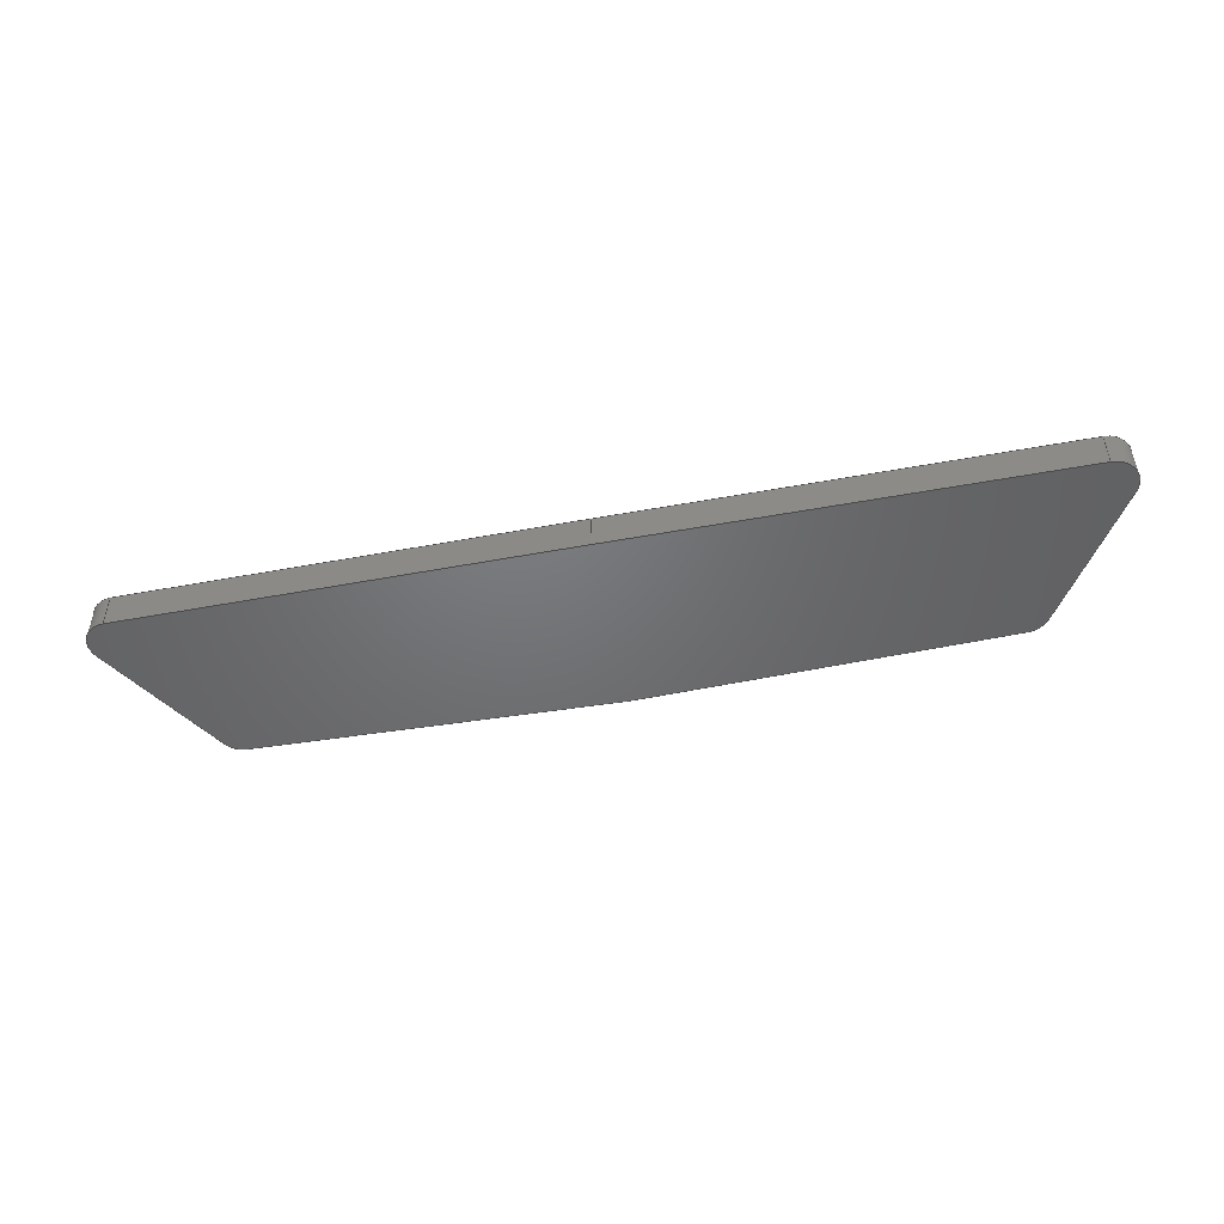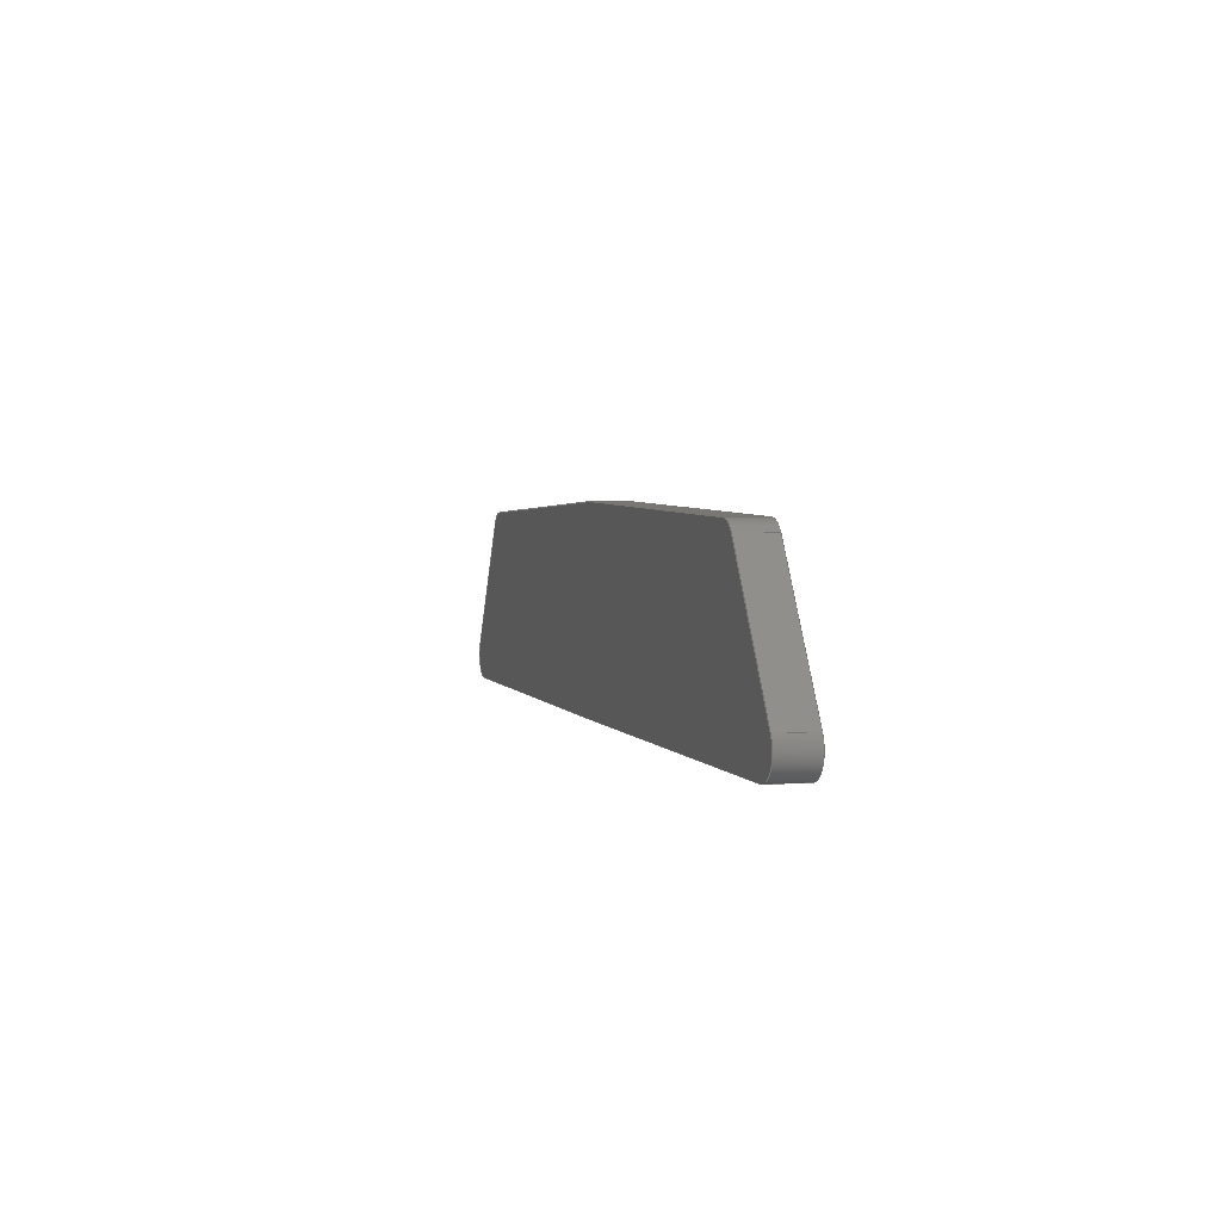
<metadata>
{"format":"step","ext":"step","renderer":"f3d","projection":"perspective","resolution":1024,"background":"white","views":[{"elev":-49.4,"azim":-168.5,"up":"+Y"},{"elev":2.8,"azim":-105.2,"up":"+Z"}]}
</metadata>
<code>
ISO-10303-21;
DATA;
#1=MECHANICAL_DESIGN_GEOMETRIC_PRESENTATION_REPRESENTATION('',(#4),#380);
#2=SHAPE_REPRESENTATION_RELATIONSHIP('SRR','None',#387,#3);
#3=ADVANCED_BREP_SHAPE_REPRESENTATION('',(#5),#379);
#4=STYLED_ITEM('',(#396),#5);
#5=MANIFOLD_SOLID_BREP('Body3',#216);
#6=CIRCLE('',#232,0.2144);
#7=CIRCLE('',#233,0.2144);
#8=CIRCLE('',#236,0.2144);
#9=CIRCLE('',#237,0.2144);
#10=CIRCLE('',#241,0.2144);
#11=CIRCLE('',#242,0.2144);
#12=CIRCLE('',#245,0.2144);
#13=CIRCLE('',#246,0.2144);
#14=CYLINDRICAL_SURFACE('',#231,0.2144);
#15=CYLINDRICAL_SURFACE('',#235,0.2144);
#16=CYLINDRICAL_SURFACE('',#240,0.2144);
#17=CYLINDRICAL_SURFACE('',#244,0.2144);
#18=FACE_OUTER_BOUND('',#30,.T.);
#19=FACE_OUTER_BOUND('',#31,.T.);
#20=FACE_OUTER_BOUND('',#32,.T.);
#21=FACE_OUTER_BOUND('',#33,.T.);
#22=FACE_OUTER_BOUND('',#34,.T.);
#23=FACE_OUTER_BOUND('',#35,.T.);
#24=FACE_OUTER_BOUND('',#36,.T.);
#25=FACE_OUTER_BOUND('',#37,.T.);
#26=FACE_OUTER_BOUND('',#38,.T.);
#27=FACE_OUTER_BOUND('',#39,.T.);
#28=FACE_OUTER_BOUND('',#40,.T.);
#29=FACE_OUTER_BOUND('',#41,.T.);
#30=EDGE_LOOP('',(#136,#137,#138,#139));
#31=EDGE_LOOP('',(#140,#141,#142,#143));
#32=EDGE_LOOP('',(#144,#145,#146,#147));
#33=EDGE_LOOP('',(#148,#149,#150,#151));
#34=EDGE_LOOP('',(#152,#153,#154,#155));
#35=EDGE_LOOP('',(#156,#157,#158,#159));
#36=EDGE_LOOP('',(#160,#161,#162,#163));
#37=EDGE_LOOP('',(#164,#165,#166,#167));
#38=EDGE_LOOP('',(#168,#169,#170,#171));
#39=EDGE_LOOP('',(#172,#173,#174,#175));
#40=EDGE_LOOP('',(#176,#177,#178,#179,#180,#181,#182,#183,#184,#185));
#41=EDGE_LOOP('',(#186,#187,#188,#189,#190,#191,#192,#193,#194,#195));
#42=LINE('',#318,#64);
#43=LINE('',#320,#65);
#44=LINE('',#322,#66);
#45=LINE('',#323,#67);
#46=LINE('',#329,#68);
#47=LINE('',#332,#69);
#48=LINE('',#334,#70);
#49=LINE('',#335,#71);
#50=LINE('',#341,#72);
#51=LINE('',#344,#73);
#52=LINE('',#346,#74);
#53=LINE('',#347,#75);
#54=LINE('',#350,#76);
#55=LINE('',#352,#77);
#56=LINE('',#353,#78);
#57=LINE('',#359,#79);
#58=LINE('',#362,#80);
#59=LINE('',#364,#81);
#60=LINE('',#365,#82);
#61=LINE('',#371,#83);
#62=LINE('',#373,#84);
#63=LINE('',#374,#85);
#64=VECTOR('',#254,1);
#65=VECTOR('',#255,1);
#66=VECTOR('',#256,1);
#67=VECTOR('',#257,1);
#68=VECTOR('',#264,1);
#69=VECTOR('',#267,1);
#70=VECTOR('',#268,1);
#71=VECTOR('',#269,1);
#72=VECTOR('',#276,1);
#73=VECTOR('',#279,1);
#74=VECTOR('',#280,1);
#75=VECTOR('',#281,1);
#76=VECTOR('',#284,1);
#77=VECTOR('',#285,1);
#78=VECTOR('',#286,1);
#79=VECTOR('',#293,1);
#80=VECTOR('',#296,1);
#81=VECTOR('',#297,1);
#82=VECTOR('',#298,1);
#83=VECTOR('',#305,1);
#84=VECTOR('',#308,1);
#85=VECTOR('',#309,1);
#86=VERTEX_POINT('',#316);
#87=VERTEX_POINT('',#317);
#88=VERTEX_POINT('',#319);
#89=VERTEX_POINT('',#321);
#90=VERTEX_POINT('',#325);
#91=VERTEX_POINT('',#327);
#92=VERTEX_POINT('',#331);
#93=VERTEX_POINT('',#333);
#94=VERTEX_POINT('',#337);
#95=VERTEX_POINT('',#339);
#96=VERTEX_POINT('',#343);
#97=VERTEX_POINT('',#345);
#98=VERTEX_POINT('',#349);
#99=VERTEX_POINT('',#351);
#100=VERTEX_POINT('',#355);
#101=VERTEX_POINT('',#357);
#102=VERTEX_POINT('',#361);
#103=VERTEX_POINT('',#363);
#104=VERTEX_POINT('',#367);
#105=VERTEX_POINT('',#369);
#106=EDGE_CURVE('',#86,#87,#42,.T.);
#107=EDGE_CURVE('',#86,#88,#43,.T.);
#108=EDGE_CURVE('',#89,#88,#44,.T.);
#109=EDGE_CURVE('',#87,#89,#45,.T.);
#110=EDGE_CURVE('',#90,#87,#6,.T.);
#111=EDGE_CURVE('',#91,#89,#7,.T.);
#112=EDGE_CURVE('',#90,#91,#46,.T.);
#113=EDGE_CURVE('',#92,#90,#47,.T.);
#114=EDGE_CURVE('',#93,#91,#48,.T.);
#115=EDGE_CURVE('',#92,#93,#49,.T.);
#116=EDGE_CURVE('',#94,#92,#8,.T.);
#117=EDGE_CURVE('',#95,#93,#9,.T.);
#118=EDGE_CURVE('',#94,#95,#50,.T.);
#119=EDGE_CURVE('',#96,#94,#51,.T.);
#120=EDGE_CURVE('',#97,#95,#52,.T.);
#121=EDGE_CURVE('',#96,#97,#53,.T.);
#122=EDGE_CURVE('',#96,#98,#54,.T.);
#123=EDGE_CURVE('',#99,#97,#55,.T.);
#124=EDGE_CURVE('',#98,#99,#56,.T.);
#125=EDGE_CURVE('',#100,#98,#10,.T.);
#126=EDGE_CURVE('',#101,#99,#11,.T.);
#127=EDGE_CURVE('',#100,#101,#57,.T.);
#128=EDGE_CURVE('',#102,#100,#58,.T.);
#129=EDGE_CURVE('',#103,#101,#59,.T.);
#130=EDGE_CURVE('',#102,#103,#60,.T.);
#131=EDGE_CURVE('',#104,#102,#12,.T.);
#132=EDGE_CURVE('',#105,#103,#13,.T.);
#133=EDGE_CURVE('',#104,#105,#61,.T.);
#134=EDGE_CURVE('',#86,#104,#62,.T.);
#135=EDGE_CURVE('',#88,#105,#63,.T.);
#136=ORIENTED_EDGE('',*,*,#106,.F.);
#137=ORIENTED_EDGE('',*,*,#107,.T.);
#138=ORIENTED_EDGE('',*,*,#108,.F.);
#139=ORIENTED_EDGE('',*,*,#109,.F.);
#140=ORIENTED_EDGE('',*,*,#110,.T.);
#141=ORIENTED_EDGE('',*,*,#109,.T.);
#142=ORIENTED_EDGE('',*,*,#111,.F.);
#143=ORIENTED_EDGE('',*,*,#112,.F.);
#144=ORIENTED_EDGE('',*,*,#113,.T.);
#145=ORIENTED_EDGE('',*,*,#112,.T.);
#146=ORIENTED_EDGE('',*,*,#114,.F.);
#147=ORIENTED_EDGE('',*,*,#115,.F.);
#148=ORIENTED_EDGE('',*,*,#116,.T.);
#149=ORIENTED_EDGE('',*,*,#115,.T.);
#150=ORIENTED_EDGE('',*,*,#117,.F.);
#151=ORIENTED_EDGE('',*,*,#118,.F.);
#152=ORIENTED_EDGE('',*,*,#119,.T.);
#153=ORIENTED_EDGE('',*,*,#118,.T.);
#154=ORIENTED_EDGE('',*,*,#120,.F.);
#155=ORIENTED_EDGE('',*,*,#121,.F.);
#156=ORIENTED_EDGE('',*,*,#122,.F.);
#157=ORIENTED_EDGE('',*,*,#121,.T.);
#158=ORIENTED_EDGE('',*,*,#123,.F.);
#159=ORIENTED_EDGE('',*,*,#124,.F.);
#160=ORIENTED_EDGE('',*,*,#125,.T.);
#161=ORIENTED_EDGE('',*,*,#124,.T.);
#162=ORIENTED_EDGE('',*,*,#126,.F.);
#163=ORIENTED_EDGE('',*,*,#127,.F.);
#164=ORIENTED_EDGE('',*,*,#128,.T.);
#165=ORIENTED_EDGE('',*,*,#127,.T.);
#166=ORIENTED_EDGE('',*,*,#129,.F.);
#167=ORIENTED_EDGE('',*,*,#130,.F.);
#168=ORIENTED_EDGE('',*,*,#131,.T.);
#169=ORIENTED_EDGE('',*,*,#130,.T.);
#170=ORIENTED_EDGE('',*,*,#132,.F.);
#171=ORIENTED_EDGE('',*,*,#133,.F.);
#172=ORIENTED_EDGE('',*,*,#134,.T.);
#173=ORIENTED_EDGE('',*,*,#133,.T.);
#174=ORIENTED_EDGE('',*,*,#135,.F.);
#175=ORIENTED_EDGE('',*,*,#107,.F.);
#176=ORIENTED_EDGE('',*,*,#135,.T.);
#177=ORIENTED_EDGE('',*,*,#132,.T.);
#178=ORIENTED_EDGE('',*,*,#129,.T.);
#179=ORIENTED_EDGE('',*,*,#126,.T.);
#180=ORIENTED_EDGE('',*,*,#123,.T.);
#181=ORIENTED_EDGE('',*,*,#120,.T.);
#182=ORIENTED_EDGE('',*,*,#117,.T.);
#183=ORIENTED_EDGE('',*,*,#114,.T.);
#184=ORIENTED_EDGE('',*,*,#111,.T.);
#185=ORIENTED_EDGE('',*,*,#108,.T.);
#186=ORIENTED_EDGE('',*,*,#134,.F.);
#187=ORIENTED_EDGE('',*,*,#106,.T.);
#188=ORIENTED_EDGE('',*,*,#110,.F.);
#189=ORIENTED_EDGE('',*,*,#113,.F.);
#190=ORIENTED_EDGE('',*,*,#116,.F.);
#191=ORIENTED_EDGE('',*,*,#119,.F.);
#192=ORIENTED_EDGE('',*,*,#122,.T.);
#193=ORIENTED_EDGE('',*,*,#125,.F.);
#194=ORIENTED_EDGE('',*,*,#128,.F.);
#195=ORIENTED_EDGE('',*,*,#131,.F.);
#196=PLANE('',#230);
#197=PLANE('',#234);
#198=PLANE('',#238);
#199=PLANE('',#239);
#200=PLANE('',#243);
#201=PLANE('',#247);
#202=PLANE('',#248);
#203=PLANE('',#249);
#204=ADVANCED_FACE('',(#18),#196,.T.);
#205=ADVANCED_FACE('',(#19),#14,.T.);
#206=ADVANCED_FACE('',(#20),#197,.T.);
#207=ADVANCED_FACE('',(#21),#15,.T.);
#208=ADVANCED_FACE('',(#22),#198,.T.);
#209=ADVANCED_FACE('',(#23),#199,.T.);
#210=ADVANCED_FACE('',(#24),#16,.T.);
#211=ADVANCED_FACE('',(#25),#200,.T.);
#212=ADVANCED_FACE('',(#26),#17,.T.);
#213=ADVANCED_FACE('',(#27),#201,.T.);
#214=ADVANCED_FACE('',(#28),#202,.T.);
#215=ADVANCED_FACE('',(#29),#203,.F.);
#216=CLOSED_SHELL('',(#204,#205,#206,#207,#208,#209,#210,#211,#212,#213,
#214,#215));
#217=DERIVED_UNIT_ELEMENT(#219,1);
#218=DERIVED_UNIT_ELEMENT(#382,3);
#219=(
MASS_UNIT()
NAMED_UNIT(*)
SI_UNIT(.KILO.,.GRAM.)
);
#220=DERIVED_UNIT((#217,#218));
#221=MEASURE_REPRESENTATION_ITEM('density measure',
POSITIVE_RATIO_MEASURE(7850),#220);
#222=PROPERTY_DEFINITION_REPRESENTATION(#227,#224);
#223=PROPERTY_DEFINITION_REPRESENTATION(#228,#225);
#224=REPRESENTATION('material name',(#226),#379);
#225=REPRESENTATION('density',(#221),#379);
#226=DESCRIPTIVE_REPRESENTATION_ITEM('Steel','Steel');
#227=PROPERTY_DEFINITION('material property','material name',#389);
#228=PROPERTY_DEFINITION('material property','density of part',#389);
#229=AXIS2_PLACEMENT_3D('placement',#314,#250,#251);
#230=AXIS2_PLACEMENT_3D('',#315,#252,#253);
#231=AXIS2_PLACEMENT_3D('',#324,#258,#259);
#232=AXIS2_PLACEMENT_3D('',#326,#260,#261);
#233=AXIS2_PLACEMENT_3D('',#328,#262,#263);
#234=AXIS2_PLACEMENT_3D('',#330,#265,#266);
#235=AXIS2_PLACEMENT_3D('',#336,#270,#271);
#236=AXIS2_PLACEMENT_3D('',#338,#272,#273);
#237=AXIS2_PLACEMENT_3D('',#340,#274,#275);
#238=AXIS2_PLACEMENT_3D('',#342,#277,#278);
#239=AXIS2_PLACEMENT_3D('',#348,#282,#283);
#240=AXIS2_PLACEMENT_3D('',#354,#287,#288);
#241=AXIS2_PLACEMENT_3D('',#356,#289,#290);
#242=AXIS2_PLACEMENT_3D('',#358,#291,#292);
#243=AXIS2_PLACEMENT_3D('',#360,#294,#295);
#244=AXIS2_PLACEMENT_3D('',#366,#299,#300);
#245=AXIS2_PLACEMENT_3D('',#368,#301,#302);
#246=AXIS2_PLACEMENT_3D('',#370,#303,#304);
#247=AXIS2_PLACEMENT_3D('',#372,#306,#307);
#248=AXIS2_PLACEMENT_3D('',#375,#310,#311);
#249=AXIS2_PLACEMENT_3D('',#376,#312,#313);
#250=DIRECTION('axis',(0,0,1));
#251=DIRECTION('refdir',(1,0,0));
#252=DIRECTION('center_axis',(-0.03185,0,0.9995));
#253=DIRECTION('ref_axis',(0.9995,0,0.03185));
#254=DIRECTION('',(-0.9995,0,-0.03185));
#255=DIRECTION('',(0,1,0));
#256=DIRECTION('',(0.9995,0,0.03185));
#257=DIRECTION('',(0,1,0));
#258=DIRECTION('center_axis',(0,1,0));
#259=DIRECTION('ref_axis',(-0.8455,0,0.5339));
#260=DIRECTION('center_axis',(0,1,0));
#261=DIRECTION('ref_axis',(-0.8455,0,0.5339));
#262=DIRECTION('center_axis',(0,1,0));
#263=DIRECTION('ref_axis',(-0.8455,0,0.5339));
#264=DIRECTION('',(0,1,0));
#265=DIRECTION('center_axis',(-0.8455,0,0.5339));
#266=DIRECTION('ref_axis',(0.5339,0,0.8455));
#267=DIRECTION('',(0.5339,0,0.8455));
#268=DIRECTION('',(0.5339,0,0.8455));
#269=DIRECTION('',(0,1,0));
#270=DIRECTION('center_axis',(0,1,0));
#271=DIRECTION('ref_axis',(0,0,-1));
#272=DIRECTION('center_axis',(0,1,0));
#273=DIRECTION('ref_axis',(0,0,-1));
#274=DIRECTION('center_axis',(0,1,0));
#275=DIRECTION('ref_axis',(0,0,-1));
#276=DIRECTION('',(0,1,0));
#277=DIRECTION('center_axis',(4.634e-18,0,-1));
#278=DIRECTION('ref_axis',(-1,0,-4.634e-18));
#279=DIRECTION('',(-1,0,-4.634e-18));
#280=DIRECTION('',(-1,0,-4.634e-18));
#281=DIRECTION('',(0,1,0));
#282=DIRECTION('center_axis',(0.004317,0,-1));
#283=DIRECTION('ref_axis',(-1,0,-0.004317));
#284=DIRECTION('',(1,0,0.004317));
#285=DIRECTION('',(-1,0,-0.004317));
#286=DIRECTION('',(0,1,0));
#287=DIRECTION('center_axis',(0,1,0));
#288=DIRECTION('ref_axis',(0.8557,0,0.5175));
#289=DIRECTION('center_axis',(0,1,0));
#290=DIRECTION('ref_axis',(0.8557,0,0.5175));
#291=DIRECTION('center_axis',(0,1,0));
#292=DIRECTION('ref_axis',(0.8557,0,0.5175));
#293=DIRECTION('',(0,1,0));
#294=DIRECTION('center_axis',(0.8557,0,0.5175));
#295=DIRECTION('ref_axis',(0.5175,0,-0.8557));
#296=DIRECTION('',(0.5175,0,-0.8557));
#297=DIRECTION('',(0.5175,0,-0.8557));
#298=DIRECTION('',(0,1,0));
#299=DIRECTION('center_axis',(0,1,0));
#300=DIRECTION('ref_axis',(0.0294,0,0.9996));
#301=DIRECTION('center_axis',(0,1,0));
#302=DIRECTION('ref_axis',(0.0294,0,0.9996));
#303=DIRECTION('center_axis',(0,1,0));
#304=DIRECTION('ref_axis',(0.0294,0,0.9996));
#305=DIRECTION('',(0,1,0));
#306=DIRECTION('center_axis',(0.0294,0,0.9996));
#307=DIRECTION('ref_axis',(0.9996,0,-0.0294));
#308=DIRECTION('',(0.9996,0,-0.0294));
#309=DIRECTION('',(0.9996,0,-0.0294));
#310=DIRECTION('center_axis',(0,1,0));
#311=DIRECTION('ref_axis',(1,0,0));
#312=DIRECTION('center_axis',(0,1,0));
#313=DIRECTION('ref_axis',(1,0,0));
#314=CARTESIAN_POINT('',(0,0,0));
#315=CARTESIAN_POINT('Origin',(-3.36,0,1.629));
#316=CARTESIAN_POINT('',(0.0248,0,1.737));
#317=CARTESIAN_POINT('',(-3.36,0,1.629));
#318=CARTESIAN_POINT('',(0.0248,0,1.737));
#319=CARTESIAN_POINT('',(0.0248,0.3325,1.737));
#320=CARTESIAN_POINT('',(0.0248,0,1.737));
#321=CARTESIAN_POINT('',(-3.36,0.3325,1.629));
#322=CARTESIAN_POINT('',(0.0248,0.3325,1.737));
#323=CARTESIAN_POINT('',(-3.36,0,1.629));
#324=CARTESIAN_POINT('Origin',(-3.353,0,1.415));
#325=CARTESIAN_POINT('',(-3.534,0,1.53));
#326=CARTESIAN_POINT('Origin',(-3.353,0,1.415));
#327=CARTESIAN_POINT('',(-3.534,0.3325,1.53));
#328=CARTESIAN_POINT('Origin',(-3.353,0.3325,1.415));
#329=CARTESIAN_POINT('',(-3.534,0,1.53));
#330=CARTESIAN_POINT('Origin',(-4.292,0,0.3289));
#331=CARTESIAN_POINT('',(-4.292,0,0.3289));
#332=CARTESIAN_POINT('',(-4.292,0,0.3289));
#333=CARTESIAN_POINT('',(-4.292,0.3325,0.3289));
#334=CARTESIAN_POINT('',(-4.292,0.3325,0.3289));
#335=CARTESIAN_POINT('',(-4.292,0,0.3289));
#336=CARTESIAN_POINT('Origin',(-4.111,0,0.2144));
#337=CARTESIAN_POINT('',(-4.111,0,-2.776e-17));
#338=CARTESIAN_POINT('Origin',(-4.111,0,0.2144));
#339=CARTESIAN_POINT('',(-4.111,0.3325,0));
#340=CARTESIAN_POINT('Origin',(-4.111,0.3325,0.2144));
#341=CARTESIAN_POINT('',(-4.111,0,-2.776e-17));
#342=CARTESIAN_POINT('Origin',(0,0,0));
#343=CARTESIAN_POINT('',(0,0,0));
#344=CARTESIAN_POINT('',(0,0,0));
#345=CARTESIAN_POINT('',(0,0.3325,0));
#346=CARTESIAN_POINT('',(0,0.3325,0));
#347=CARTESIAN_POINT('',(0,0,0));
#348=CARTESIAN_POINT('Origin',(4.122,0,0.01779));
#349=CARTESIAN_POINT('',(4.122,0,0.01779));
#350=CARTESIAN_POINT('',(0,0,0));
#351=CARTESIAN_POINT('',(4.122,0.3325,0.01779));
#352=CARTESIAN_POINT('',(0,0.3325,0));
#353=CARTESIAN_POINT('',(4.122,0,0.01779));
#354=CARTESIAN_POINT('Origin',(4.121,0,0.2322));
#355=CARTESIAN_POINT('',(4.304,0,0.3432));
#356=CARTESIAN_POINT('Origin',(4.121,0,0.2322));
#357=CARTESIAN_POINT('',(4.304,0.3325,0.3432));
#358=CARTESIAN_POINT('Origin',(4.121,0.3325,0.2322));
#359=CARTESIAN_POINT('',(4.304,0,0.3432));
#360=CARTESIAN_POINT('Origin',(3.584,0,1.534));
#361=CARTESIAN_POINT('',(3.584,0,1.534));
#362=CARTESIAN_POINT('',(3.584,0,1.534));
#363=CARTESIAN_POINT('',(3.584,0.3325,1.534));
#364=CARTESIAN_POINT('',(3.584,0.3325,1.534));
#365=CARTESIAN_POINT('',(3.584,0,1.534));
#366=CARTESIAN_POINT('Origin',(3.4,0,1.423));
#367=CARTESIAN_POINT('',(3.407,0,1.638));
#368=CARTESIAN_POINT('Origin',(3.4,0,1.423));
#369=CARTESIAN_POINT('',(3.407,0.3325,1.638));
#370=CARTESIAN_POINT('Origin',(3.4,0.3325,1.423));
#371=CARTESIAN_POINT('',(3.407,0,1.638));
#372=CARTESIAN_POINT('Origin',(0.0248,0,1.737));
#373=CARTESIAN_POINT('',(0.0248,0,1.737));
#374=CARTESIAN_POINT('',(0.0248,0.3325,1.737));
#375=CARTESIAN_POINT('Origin',(0.004836,0.3325,0.8686));
#376=CARTESIAN_POINT('Origin',(0.004836,0,0.8686));
#377=UNCERTAINTY_MEASURE_WITH_UNIT(LENGTH_MEASURE(0.001),#381,
'DISTANCE_ACCURACY_VALUE',
'Maximum model space distance between geometric entities at asserted c
onnectivities');
#378=UNCERTAINTY_MEASURE_WITH_UNIT(LENGTH_MEASURE(0.001),#381,
'DISTANCE_ACCURACY_VALUE',
'Maximum model space distance between geometric entities at asserted c
onnectivities');
#379=(
GEOMETRIC_REPRESENTATION_CONTEXT(3)
GLOBAL_UNCERTAINTY_ASSIGNED_CONTEXT((#377))
GLOBAL_UNIT_ASSIGNED_CONTEXT((#381,#383,#384))
REPRESENTATION_CONTEXT('','3D')
);
#380=(
GEOMETRIC_REPRESENTATION_CONTEXT(3)
GLOBAL_UNCERTAINTY_ASSIGNED_CONTEXT((#378))
GLOBAL_UNIT_ASSIGNED_CONTEXT((#381,#383,#384))
REPRESENTATION_CONTEXT('','3D')
);
#381=(
LENGTH_UNIT()
NAMED_UNIT(*)
SI_UNIT(.CENTI.,.METRE.)
);
#382=(
LENGTH_UNIT()
NAMED_UNIT(*)
SI_UNIT($,.METRE.)
);
#383=(
NAMED_UNIT(*)
PLANE_ANGLE_UNIT()
SI_UNIT($,.RADIAN.)
);
#384=(
NAMED_UNIT(*)
SI_UNIT($,.STERADIAN.)
SOLID_ANGLE_UNIT()
);
#385=SHAPE_DEFINITION_REPRESENTATION(#386,#387);
#386=PRODUCT_DEFINITION_SHAPE('',$,#389);
#387=SHAPE_REPRESENTATION('',(#229),#379);
#388=PRODUCT_DEFINITION_CONTEXT('part definition',#393,'design');
#389=PRODUCT_DEFINITION('Untitled','Untitled',#390,#388);
#390=PRODUCT_DEFINITION_FORMATION('',$,#395);
#391=PRODUCT_RELATED_PRODUCT_CATEGORY('Untitled','Untitled',(#395));
#392=APPLICATION_PROTOCOL_DEFINITION('international standard',
'automotive_design',2009,#393);
#393=APPLICATION_CONTEXT(
'Core Data for Automotive Mechanical Design Process');
#394=PRODUCT_CONTEXT('part definition',#393,'mechanical');
#395=PRODUCT('Untitled','Untitled',$,(#394));
#396=PRESENTATION_STYLE_ASSIGNMENT((#397));
#397=SURFACE_STYLE_USAGE(.BOTH.,#398);
#398=SURFACE_SIDE_STYLE('',(#399));
#399=SURFACE_STYLE_FILL_AREA(#400);
#400=FILL_AREA_STYLE('Steel - Satin',(#401));
#401=FILL_AREA_STYLE_COLOUR('Steel - Satin',#402);
#402=COLOUR_RGB('Steel - Satin',0.6275,0.6275,0.6275);
ENDSEC;
END-ISO-10303-21;

</code>
